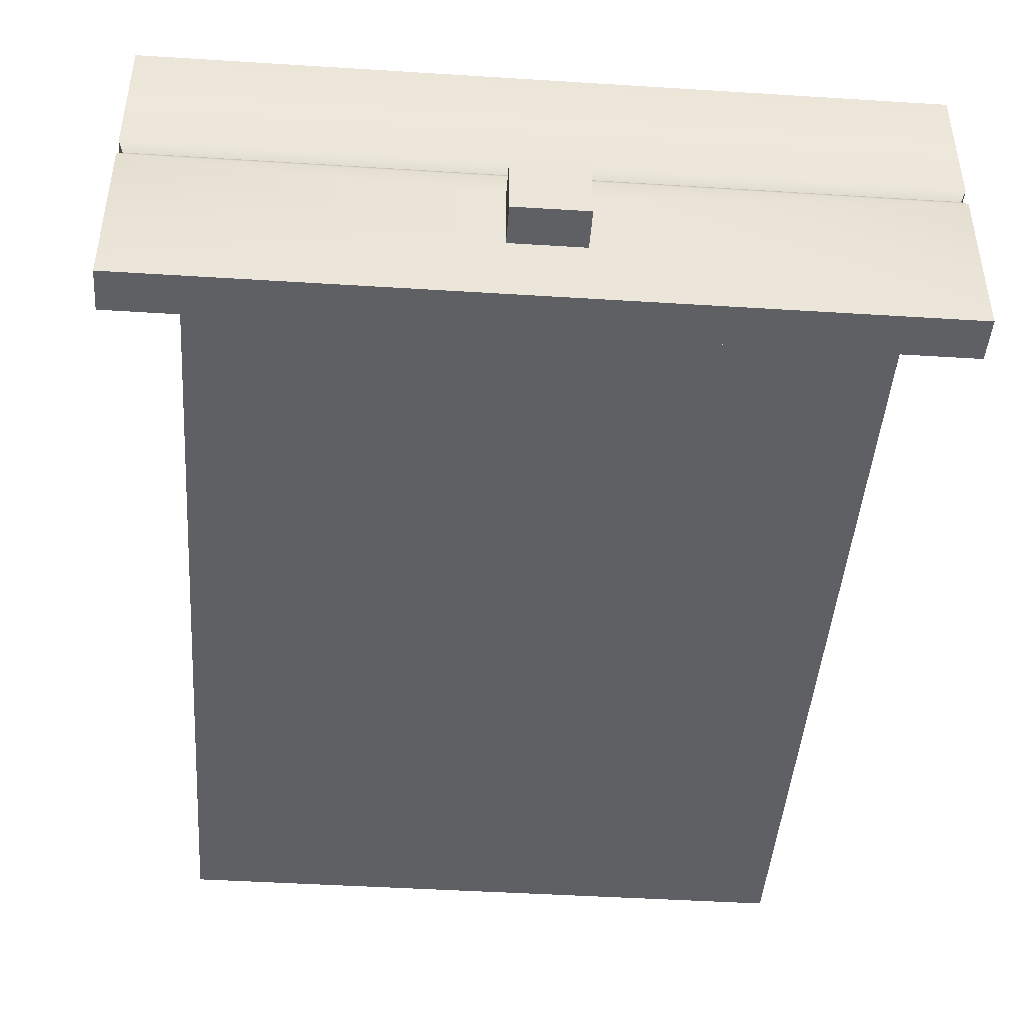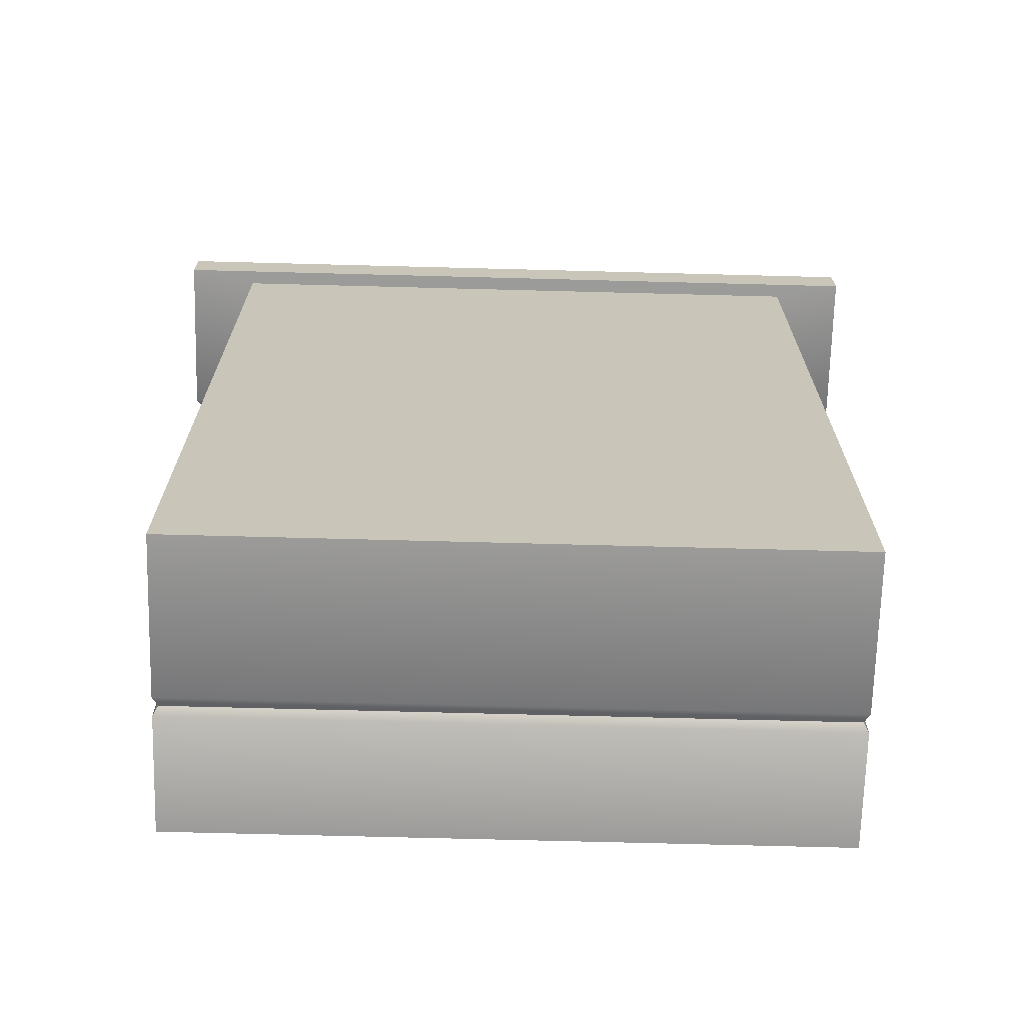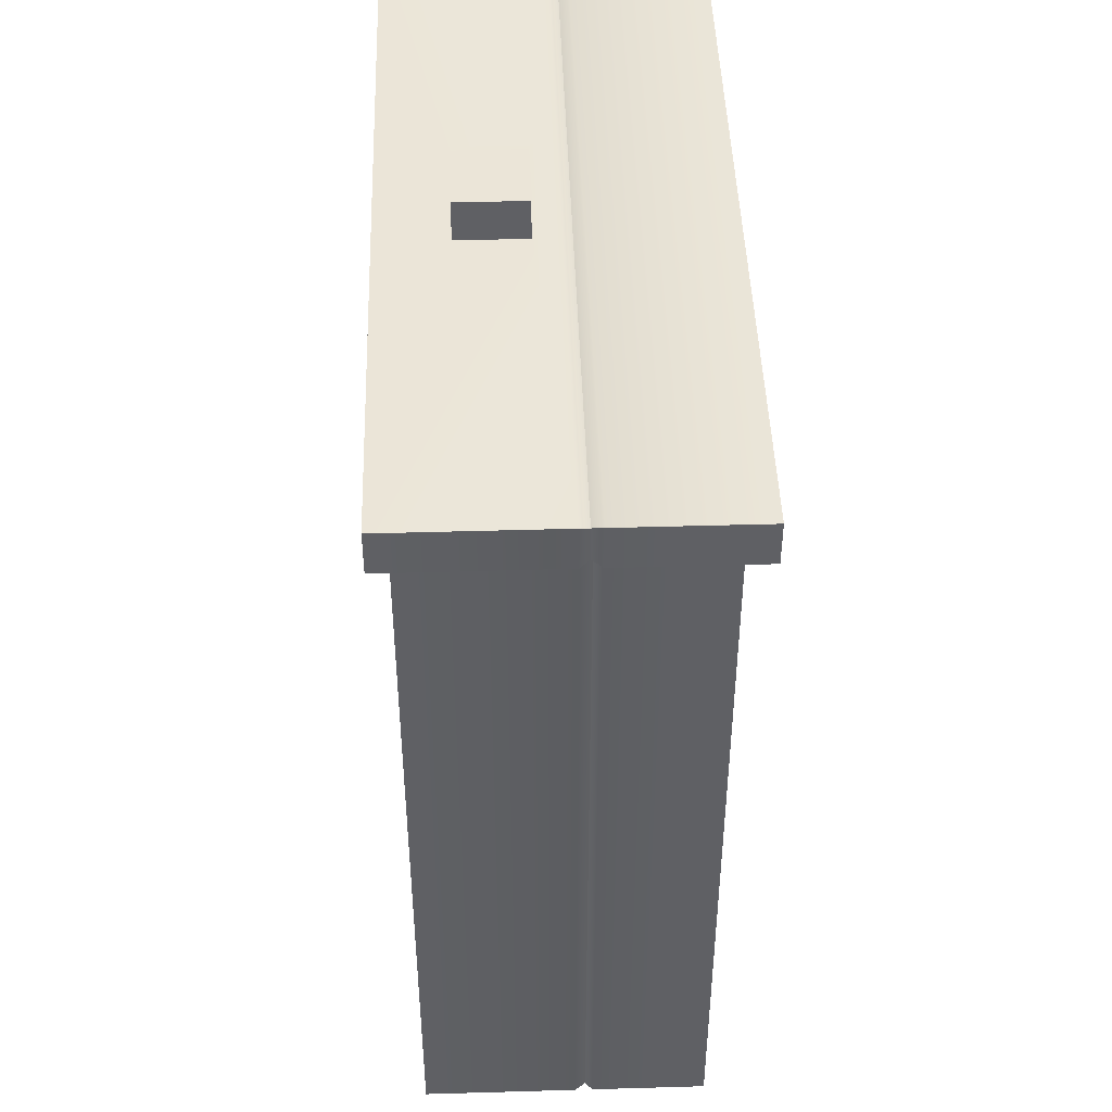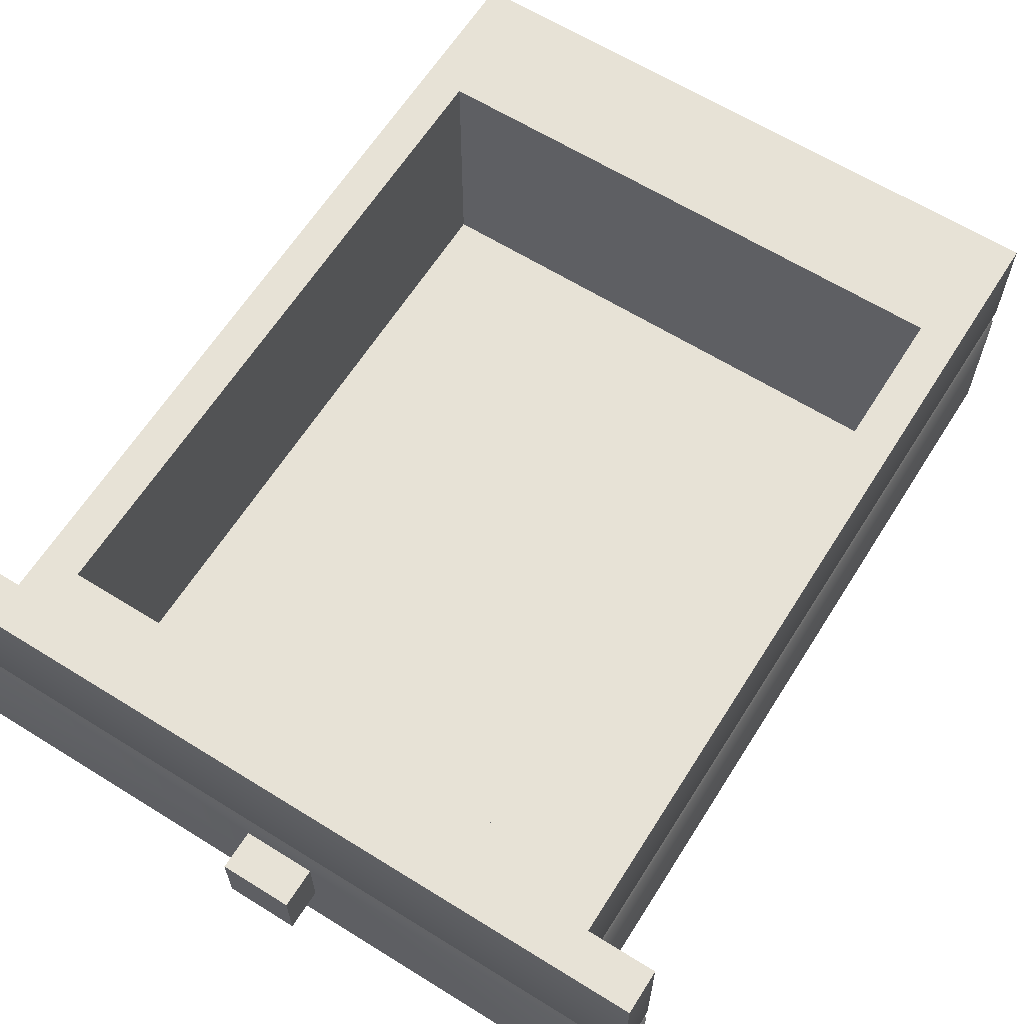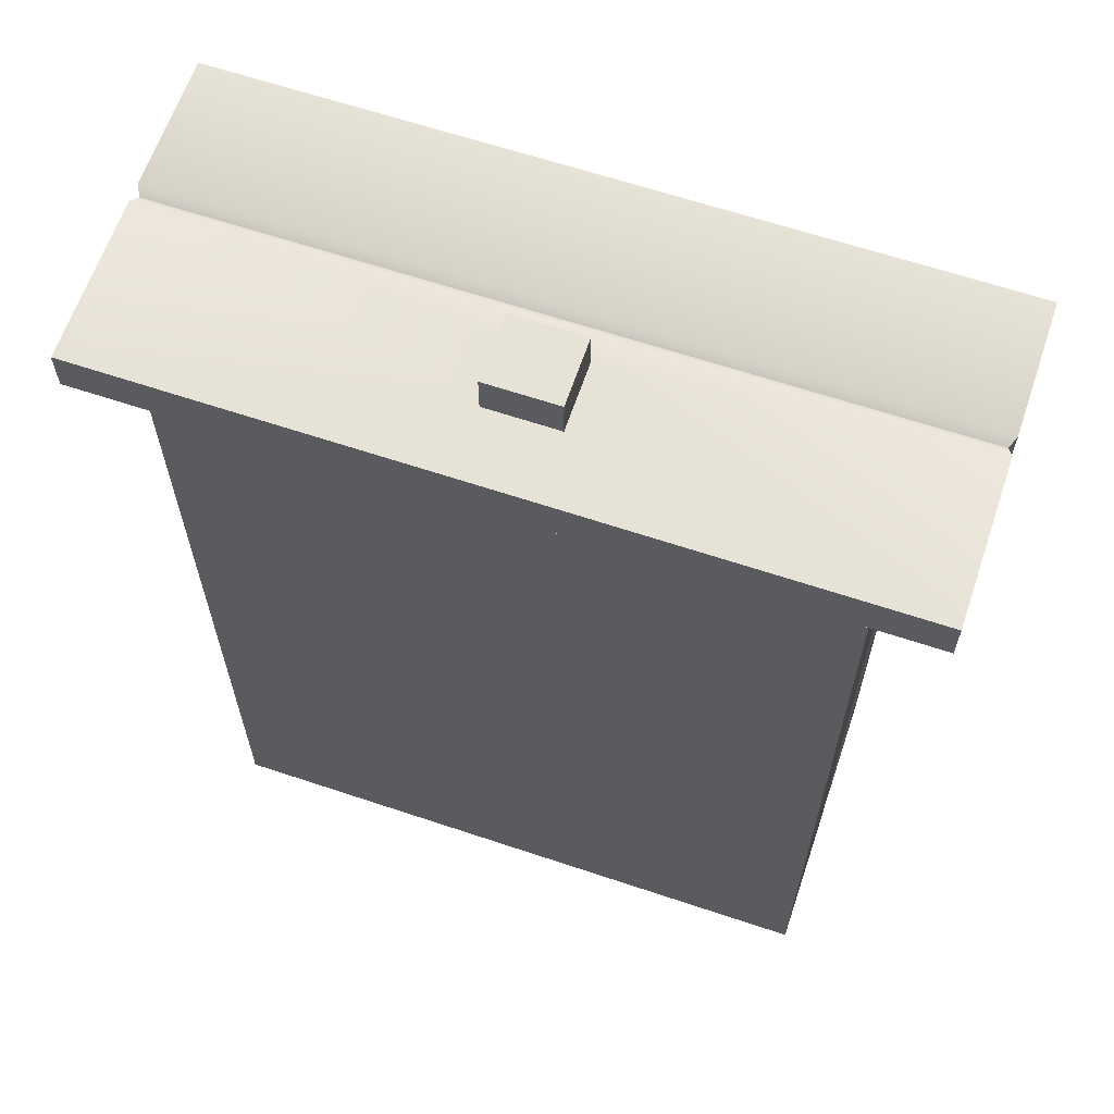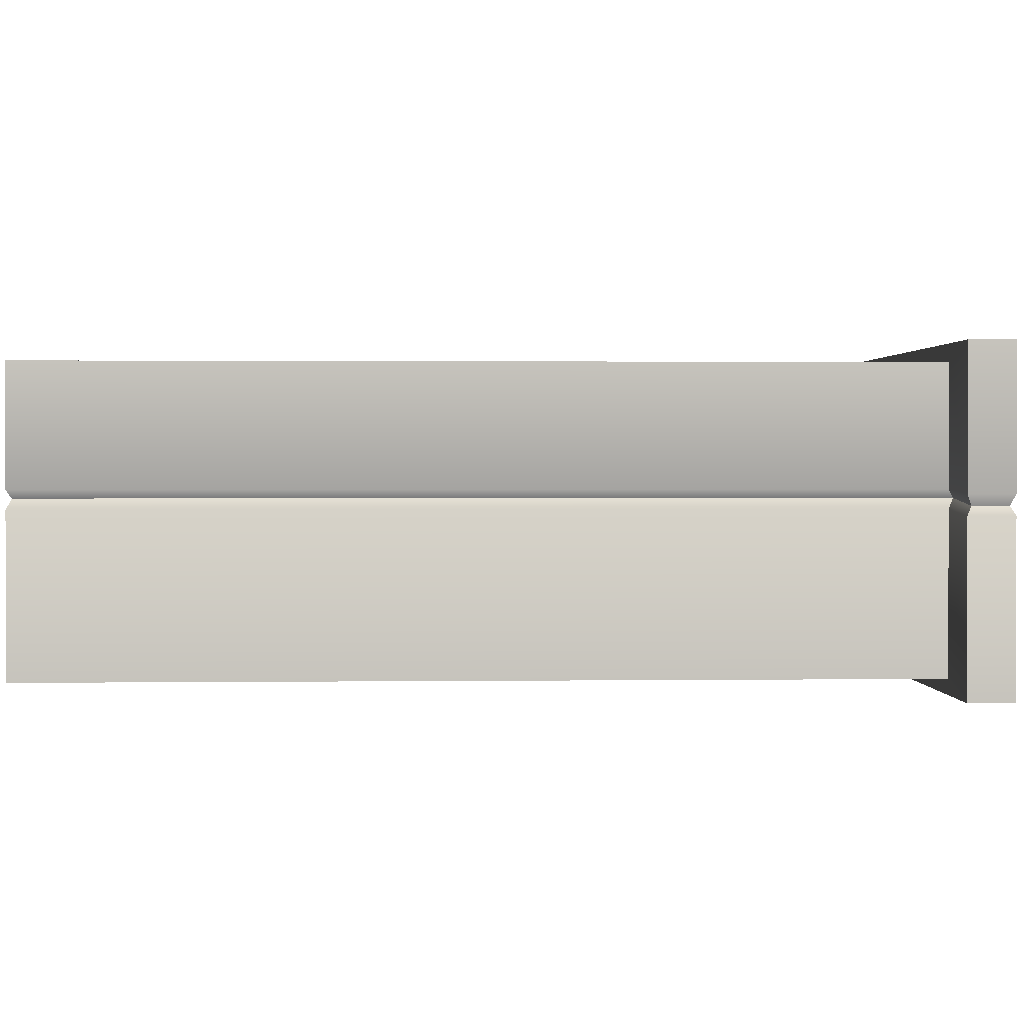
<metadata>
{"format":"obj","ext":"obj","renderer":"f3d","projection":"perspective","resolution":1024,"background":"white","views":[{"elev":-44.7,"azim":-4.2,"up":"+Y"},{"elev":-69.6,"azim":-1.5,"up":"+Z"},{"elev":45.6,"azim":88.1,"up":"+Z"},{"elev":63.1,"azim":32.2,"up":"+Y"},{"elev":63.6,"azim":18.7,"up":"+Z"},{"elev":1.3,"azim":-92.6,"up":"+Y"}]}
</metadata>
<code>
g SM_Prop_BedsideTable_Drawer_01
v -0.1271 0.003699 -0.3395
v -0.1252 0.007831 -0.3376
v -0.1252 0.007831 0.001918
v -0.1271 0.003699 0
v -0.1271 -0.05798 -0.3395
v -0.1271 -0.05798 0
v -0.1107 -0.04385 -0.2867
v 0.1107 -0.04385 -0.2867
v 0.1107 -0.04385 -0.01747
v -0.1107 -0.04385 -0.01747
v 0.1252 0.007831 -0.3376
v 0.1271 0.003699 0
v 0.1252 0.007831 0.001918
v 0.1271 0.003699 -0.3395
v 0.1271 -0.05798 0
v 0.1271 -0.05798 -0.3395
v 0.1271 -0.05798 -0.3395
v -0.1271 -0.05798 -0.3395
v -0.1271 -0.05798 0
v 0.1271 -0.05798 0
v -0.1554 0.001989 0.01743
v -0.1535 0.005478 0.01551
v 0.1535 0.005478 0.01551
v 0.1554 0.001989 0.01743
v -0.01464 -0.008802 0.01743
v 0.01464 -0.008802 0.01743
v -0.01464 -0.03616 0.01743
v 0.1554 -0.06389 0.01743
v -0.1554 -0.06389 0.01743
v 0.01464 -0.03616 0.01743
v 0.1271 0.003699 -0.3395
v 0.1252 0.007831 -0.3376
v -0.1252 0.007831 -0.3376
v -0.1271 0.003699 -0.3395
v 0.1271 -0.05798 -0.3395
v -0.1271 -0.05798 -0.3395
v 0.1554 0.001989 0
v 0.1535 0.005478 0.001918
v 0.1252 0.007831 0.001918
v 0.1271 0.003699 0
v 0.1271 -0.05798 0
v 0.1554 -0.06389 0
v -0.1271 -0.05798 0
v -0.1554 -0.06389 0
v -0.1554 0.001989 0
v -0.1271 0.003699 0
v -0.1535 0.005478 0.001918
v -0.1252 0.007831 0.001918
v -0.1554 -0.06389 0
v -0.1554 -0.06389 0.01743
v 0.1554 -0.06389 0.01743
v 0.1554 -0.06389 0
v 0.1554 0.001989 0.01743
v 0.1535 0.005478 0.01551
v 0.1535 0.005478 0.001918
v 0.1554 0.001989 0
v 0.1554 -0.06389 0
v 0.1554 -0.06389 0.01743
v 0.1554 0.06389 0
v 0.1554 0.06389 0.01743
v -0.1554 0.06389 0.01743
v -0.1554 0.06389 0
v -0.1535 0.005478 0.01551
v -0.1554 0.001989 0
v -0.1535 0.005478 0.001918
v -0.1554 0.001989 0.01743
v -0.1554 -0.06389 0
v -0.1554 -0.06389 0.01743
v -0.1107 0.05707 -0.2867
v -0.1107 -0.04385 -0.2867
v -0.1107 -0.04385 -0.01747
v -0.1107 0.05707 -0.01747
v -0.1107 0.05707 -0.01747
v -0.1107 -0.04385 -0.01747
v 0.1107 -0.04385 -0.01747
v 0.1107 0.05707 -0.01747
v 0.1107 0.05707 -0.01747
v 0.1107 -0.04385 -0.01747
v 0.1107 -0.04385 -0.2867
v 0.1107 0.05707 -0.2867
v 0.1107 0.05707 -0.2867
v 0.1107 -0.04385 -0.2867
v -0.1107 -0.04385 -0.2867
v -0.1107 0.05707 -0.2867
v 0.1535 0.005478 0.001918
v 0.1271 0.01096 0
v 0.1252 0.007831 0.001918
v 0.1554 0.009704 0
v 0.1271 0.05707 0
v 0.1554 0.06389 0
v -0.1554 0.06389 0
v -0.1271 0.05707 0
v -0.1554 0.009703 0
v -0.1271 0.01096 0
v -0.1252 0.007831 0.001918
v -0.1535 0.005478 0.001918
v 0.1535 0.005478 0.01551
v 0.1554 0.009704 0
v 0.1535 0.005478 0.001918
v 0.1554 0.009704 0.01743
v 0.1554 0.06389 0
v 0.1554 0.06389 0.01743
v -0.1535 0.005478 0.01551
v 0.1554 0.009704 0.01743
v 0.1535 0.005478 0.01551
v -0.1554 0.009703 0.01743
v 0.1554 0.06389 0.01743
v -0.1554 0.06389 0.01743
v -0.1554 0.009703 0.01743
v -0.1535 0.005478 0.01551
v -0.1535 0.005478 0.001918
v -0.1554 0.009703 0
v -0.1554 0.06389 0
v -0.1554 0.06389 0.01743
v -0.1252 0.007831 -0.3376
v -0.1271 0.01096 0
v -0.1252 0.007831 0.001918
v -0.1271 0.01096 -0.3395
v -0.1271 0.05707 0
v -0.1271 0.05707 -0.3395
v 0.1252 0.007831 -0.3376
v -0.1271 0.01096 -0.3395
v -0.1252 0.007831 -0.3376
v 0.1271 0.01096 -0.3395
v -0.1271 0.05707 -0.3395
v 0.1271 0.05707 -0.3395
v 0.1271 0.01096 -0.3395
v 0.1252 0.007831 -0.3376
v 0.1252 0.007831 0.001918
v 0.1271 0.01096 0
v 0.1271 0.05707 -0.3395
v 0.1271 0.05707 0
v -0.01464 -0.03616 0.03358
v -0.01464 -0.008802 0.03358
v 0.01464 -0.008802 0.03358
v 0.01464 -0.03616 0.03358
v -0.01464 -0.03616 0.01743
v -0.01464 -0.03616 0.03358
v 0.01464 -0.03616 0.03358
v 0.01464 -0.03616 0.01743
v 0.01464 -0.03616 0.01743
v 0.01464 -0.03616 0.03358
v 0.01464 -0.008802 0.03358
v 0.01464 -0.008802 0.01743
v 0.01464 -0.008802 0.01743
v 0.01464 -0.008802 0.03358
v -0.01464 -0.008802 0.03358
v -0.01464 -0.008802 0.01743
v -0.01464 -0.008802 0.01743
v -0.01464 -0.008802 0.03358
v -0.01464 -0.03616 0.03358
v -0.01464 -0.03616 0.01743
v -0.1271 0.05707 -0.3395
v -0.1107 0.05707 -0.2867
v -0.1107 0.05707 -0.01747
v -0.1271 0.05707 0
v 0.1271 0.05707 -0.3395
v 0.1107 0.05707 -0.01747
v 0.1107 0.05707 -0.2867
v 0.1271 0.05707 0
g SM_Prop_BedsideTable_Drawer_01_0
f 3 2 1
f 4 3 1
f 4 1 5
f 6 4 5
f 9 8 7
f 10 9 7
f 13 12 11
f 12 14 11
f 12 15 14
f 15 16 14
f 19 18 17
f 20 19 17
f 23 22 21
f 24 23 21
f 21 25 24
f 25 26 24
f 27 25 21
f 24 26 28
f 29 27 21
f 26 30 28
f 30 27 29
f 28 30 29
f 33 32 31
f 34 33 31
f 34 31 35
f 36 34 35
f 39 38 37
f 40 39 37
f 40 37 41
f 37 42 41
f 41 42 43
f 42 44 43
f 43 44 45
f 46 43 45
f 46 45 47
f 48 46 47
f 51 50 49
f 52 51 49
f 55 54 53
f 56 55 53
f 56 53 57
f 53 58 57
f 61 60 59
f 62 61 59
f 65 64 63
f 64 66 63
f 64 67 66
f 67 68 66
f 71 70 69
f 72 71 69
f 75 74 73
f 76 75 73
f 79 78 77
f 80 79 77
f 83 82 81
f 84 83 81
f 87 86 85
f 86 88 85
f 86 89 88
f 89 90 88
f 91 90 89
f 92 91 89
f 93 91 92
f 94 93 92
f 94 95 93
f 95 96 93
f 99 98 97
f 98 100 97
f 98 101 100
f 101 102 100
f 105 104 103
f 104 106 103
f 104 107 106
f 107 108 106
f 111 110 109
f 112 111 109
f 112 109 113
f 109 114 113
f 117 116 115
f 116 118 115
f 116 119 118
f 119 120 118
f 123 122 121
f 122 124 121
f 122 125 124
f 125 126 124
f 129 128 127
f 130 129 127
f 130 127 131
f 132 130 131
f 135 134 133
f 136 135 133
f 139 138 137
f 140 139 137
f 143 142 141
f 144 143 141
f 147 146 145
f 148 147 145
f 151 150 149
f 152 151 149
f 155 154 153
f 156 155 153
f 153 154 157
f 158 155 156
f 154 159 157
f 160 158 156
f 157 159 160
f 159 158 160

</code>
